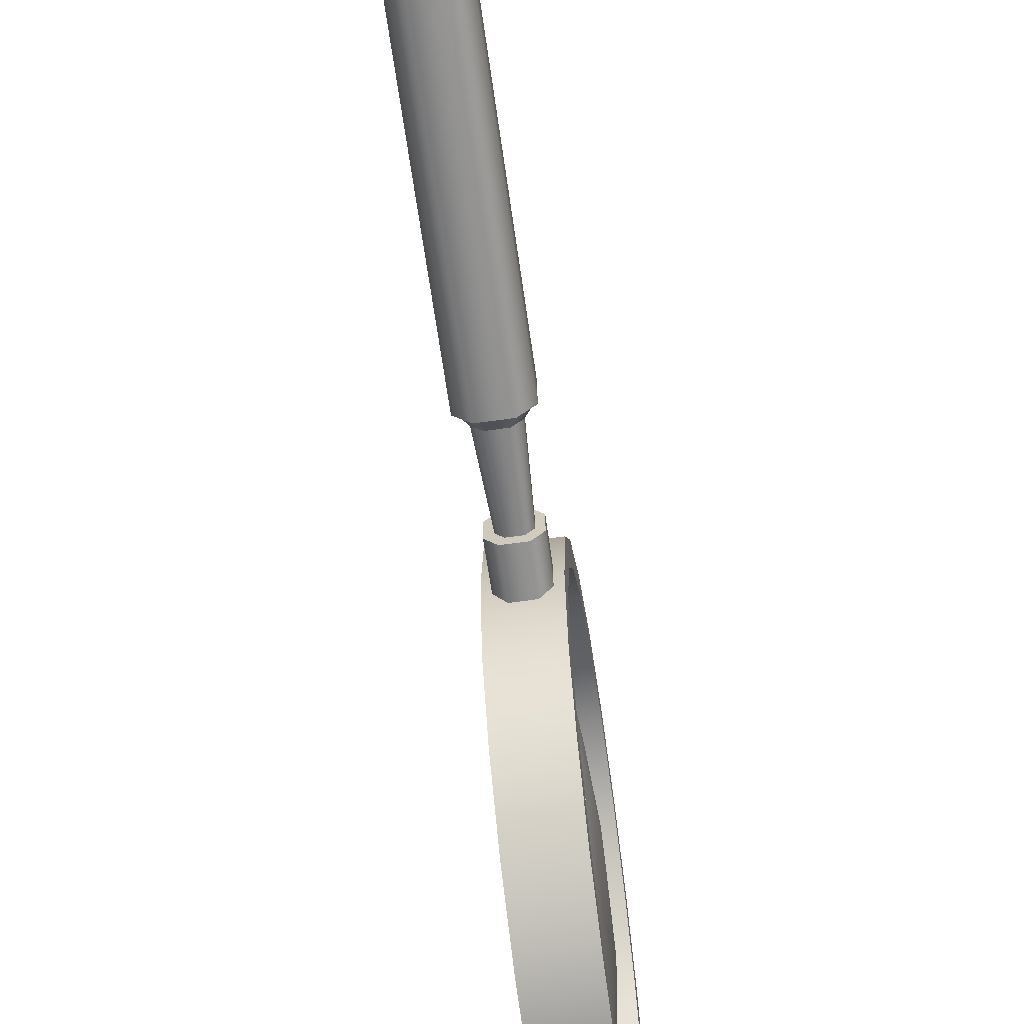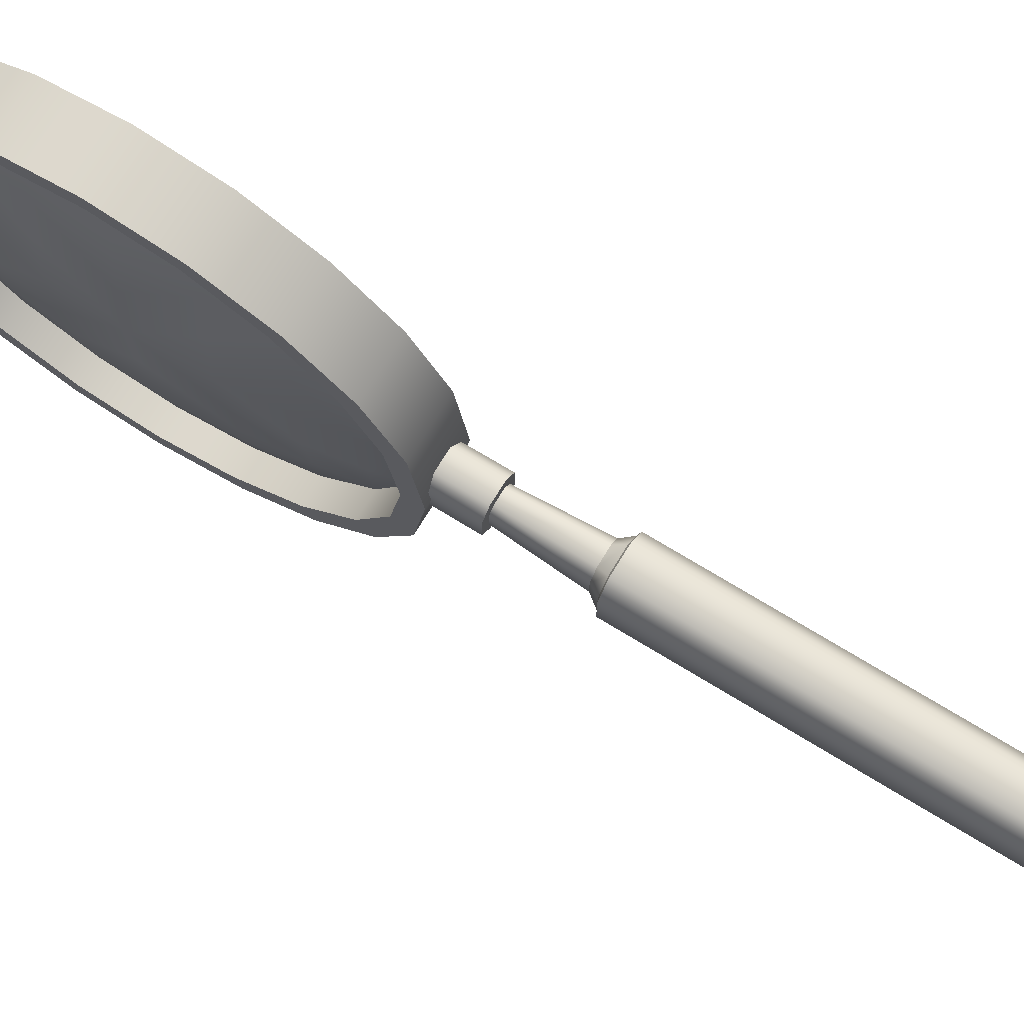
<metadata>
{"format":"obj","ext":"obj","renderer":"f3d","projection":"perspective","resolution":1024,"background":"white","views":[{"elev":-64.4,"azim":8.0,"up":"+Z"},{"elev":72.9,"azim":-58.6,"up":"+Z"}]}
</metadata>
<code>
g MagnifyingGlass
v 0.5481 16.05 0.0001502
v 0.5481 16.2 1.56
v 0.5481 16.42 0.0001502
v 0.5481 15.84 1.31
v 0.5481 15.54 2.782
v 0.5481 15.24 2.491
v 0.5481 14.52 3.752
v 0.5481 14.3 3.429
v 0.5481 13.24 4.375
v 0.5481 13.12 4.031
v 0.5481 11.81 4.589
v 0.5481 11.81 4.239
v 0.5481 10.39 4.375
v 0.5481 10.5 4.031
v 0.5481 9.1 3.752
v 0.5481 9.319 3.429
v 0.5481 8.079 2.782
v 0.5481 8.381 2.491
v 0.5481 7.424 1.56
v 0.5481 7.779 1.31
v 0.5481 7.199 0.0001502
v 0.5481 7.572 0.0001502
v 0.5481 16.42 0.0001502
v -0.5481 16.2 1.56
v -0.5481 16.42 0.0001502
v 0.5481 16.2 1.56
v -0.5481 15.54 2.782
v 0.5481 15.54 2.782
v -0.5481 14.52 3.752
v 0.5481 14.52 3.752
v -0.5481 13.24 4.375
v 0.5481 13.24 4.375
v -0.5481 11.81 4.589
v 0.5481 11.81 4.589
v -0.5481 10.39 4.375
v 0.5481 10.39 4.375
v -0.5481 9.1 3.752
v 0.5481 9.1 3.752
v -0.5481 8.079 2.782
v 0.5481 8.079 2.782
v -0.5481 7.424 1.56
v 0.5481 7.424 1.56
v -0.5481 7.199 0.0001502
v 0.5481 7.199 0.0001502
v -0.5481 16.42 0.0001502
v -0.5481 15.84 1.31
v -0.5481 16.05 0.0001502
v -0.5481 16.2 1.56
v -0.5481 15.24 2.491
v -0.5481 15.54 2.782
v -0.5481 14.3 3.429
v -0.5481 14.52 3.752
v -0.5481 13.12 4.031
v -0.5481 13.24 4.375
v -0.5481 11.81 4.589
v -0.5481 11.81 4.239
v -0.5481 10.39 4.375
v -0.5481 10.5 4.031
v -0.5481 9.1 3.752
v -0.5481 9.319 3.429
v -0.5481 8.381 2.491
v -0.5481 8.079 2.782
v -0.5481 7.779 1.31
v -0.5481 7.424 1.56
v -0.5481 7.572 0.0001502
v -0.5481 7.199 0.0001502
v -0.5481 7.779 1.31
v -0.5481 7.572 0.0001502
v 0.5481 7.572 0.0001502
v 0.5481 7.779 1.31
v -0.5481 8.381 2.491
v 0.5481 8.381 2.491
v -0.5481 9.319 3.429
v 0.5481 9.319 3.429
v -0.5481 10.5 4.031
v 0.5481 10.5 4.031
v 0.5481 11.81 4.239
v -0.5481 11.81 4.239
v -0.5481 13.12 4.031
v 0.5481 13.12 4.031
v -0.5481 14.3 3.429
v 0.5481 14.3 3.429
v -0.5481 15.24 2.491
v 0.5481 15.24 2.491
v -0.5481 15.84 1.31
v 0.5481 15.84 1.31
v 0.5481 16.05 0.0001502
v -0.5481 16.05 0.0001502
v 0.5481 16.05 0.0001502
v 0.5481 16.42 0.0001502
v 0.5481 16.2 -1.56
v 0.5481 15.84 -1.31
v 0.5481 15.54 -2.782
v 0.5481 15.24 -2.491
v 0.5481 14.52 -3.752
v 0.5481 14.3 -3.429
v 0.5481 13.24 -4.375
v 0.5481 13.12 -4.031
v 0.5481 11.81 -4.589
v 0.5481 11.81 -4.239
v 0.5481 10.39 -4.375
v 0.5481 10.5 -4.031
v 0.5481 9.1 -3.752
v 0.5481 9.319 -3.429
v 0.5481 8.079 -2.782
v 0.5481 8.381 -2.491
v 0.5481 7.424 -1.56
v 0.5481 7.779 -1.31
v 0.5481 7.199 0.0001502
v 0.5481 7.572 0.0001502
v 0.5481 16.42 0.0001502
v -0.5481 16.42 0.0001502
v -0.5481 16.2 -1.56
v 0.5481 16.2 -1.56
v -0.5481 15.54 -2.782
v 0.5481 15.54 -2.782
v -0.5481 14.52 -3.752
v 0.5481 14.52 -3.752
v -0.5481 13.24 -4.375
v 0.5481 13.24 -4.375
v -0.5481 11.81 -4.589
v 0.5481 11.81 -4.589
v -0.5481 10.39 -4.375
v 0.5481 10.39 -4.375
v -0.5481 9.1 -3.752
v 0.5481 9.1 -3.752
v -0.5481 8.079 -2.782
v 0.5481 8.079 -2.782
v -0.5481 7.424 -1.56
v 0.5481 7.424 -1.56
v -0.5481 7.199 0.0001502
v 0.5481 7.199 0.0001502
v -0.5481 16.42 0.0001502
v -0.5481 16.05 0.0001502
v -0.5481 15.84 -1.31
v -0.5481 16.2 -1.56
v -0.5481 15.24 -2.491
v -0.5481 15.54 -2.782
v -0.5481 14.3 -3.429
v -0.5481 14.52 -3.752
v -0.5481 13.12 -4.031
v -0.5481 13.24 -4.375
v -0.5481 11.81 -4.589
v -0.5481 11.81 -4.239
v -0.5481 10.39 -4.375
v -0.5481 10.5 -4.031
v -0.5481 9.1 -3.752
v -0.5481 9.319 -3.429
v -0.5481 8.381 -2.491
v -0.5481 8.079 -2.782
v -0.5481 7.779 -1.31
v -0.5481 7.424 -1.56
v -0.5481 7.572 0.0001502
v -0.5481 7.199 0.0001502
v -0.5481 7.779 -1.31
v 0.5481 7.572 0.0001502
v -0.5481 7.572 0.0001502
v 0.5481 7.779 -1.31
v -0.5481 8.381 -2.491
v 0.5481 8.381 -2.491
v -0.5481 9.319 -3.429
v 0.5481 9.319 -3.429
v -0.5481 10.5 -4.031
v 0.5481 10.5 -4.031
v 0.5481 11.81 -4.239
v -0.5481 11.81 -4.239
v -0.5481 13.12 -4.031
v 0.5481 13.12 -4.031
v -0.5481 14.3 -3.429
v 0.5481 14.3 -3.429
v -0.5481 15.24 -2.491
v 0.5481 15.24 -2.491
v -0.5481 15.84 -1.31
v 0.5481 15.84 -1.31
v 0.5481 16.05 0.0001502
v -0.5481 16.05 0.0001502
v 0.5481 4.633 -0.3346
v 0.274 4.633 -0.669
v 0.274 -3.734 -0.669
v 0.5481 -3.734 -0.3346
v 0.5481 -3.734 0.3345
v 0.5481 4.633 0.3345
v 0.274 -3.734 0.6689
v 0.274 4.633 0.6689
v -0.274 4.633 0.6689
v -0.274 -3.734 0.6689
v -0.5481 4.633 0.3345
v -0.5481 -3.734 0.3345
v -0.5481 4.633 -0.3346
v -0.5481 -3.734 -0.3346
v -0.274 -3.734 -0.669
v -0.274 4.633 -0.669
v 0.274 -3.734 -0.669
v 0.274 4.633 -0.669
v -0.274 -3.966 0.3345
v -0.274 -3.734 0.6689
v -0.274 -3.966 -0.3346
v -0.274 -3.734 -0.669
v 0.274 -3.966 0.3345
v 0.274 -3.734 0.6689
v 0.5481 -3.734 0.3345
v 0.5481 -3.734 -0.3346
v 0.274 -3.966 -0.3346
v 0.274 -3.734 -0.669
v 0.4 7.275 -0.2442
v 0.1999 7.275 -0.4881
v 0.2022 6.434 -0.4933
v 0.4041 6.434 -0.2467
v 0.4041 6.434 0.2467
v 0.4 7.275 0.2441
v 0.2022 6.434 0.4933
v 0.1999 7.275 0.4881
v -0.1999 7.275 0.4881
v -0.2021 6.434 0.4933
v -0.4 7.275 0.2441
v -0.4041 6.434 0.2467
v -0.4 7.275 -0.2442
v -0.4041 6.434 -0.2467
v -0.2021 6.434 -0.4933
v -0.1999 7.275 -0.4881
v 0.2022 6.434 -0.4933
v 0.1999 7.275 -0.4881
v 0.3432 4.865 -0.2095
v 0.1717 4.865 -0.4189
v 0.24 4.665 -0.5859
v 0.4801 4.665 -0.2929
v 0.4801 4.665 0.2929
v 0.3432 4.865 0.2095
v 0.24 4.665 0.5859
v 0.1717 4.865 0.4189
v -0.1717 4.865 0.4189
v -0.24 4.665 0.5859
v -0.3432 4.865 0.2095
v -0.4801 4.665 0.2929
v -0.3432 4.865 -0.2095
v -0.4801 4.665 -0.2929
v -0.24 4.665 -0.5859
v -0.1717 4.865 -0.4189
v 0.24 4.665 -0.5859
v 0.1717 4.865 -0.4189
v 0.4801 4.665 -0.2929
v 0.24 4.665 -0.5859
v 0.274 4.633 -0.669
v 0.5481 4.633 -0.3346
v 0.5481 4.633 0.3345
v 0.4801 4.665 0.2929
v 0.274 4.633 0.6689
v 0.24 4.665 0.5859
v -0.24 4.665 0.5859
v -0.274 4.633 0.6689
v -0.4801 4.665 0.2929
v -0.5481 4.633 0.3345
v -0.4801 4.665 -0.2929
v -0.5481 4.633 -0.3346
v -0.274 4.633 -0.669
v -0.24 4.665 -0.5859
v 0.274 4.633 -0.669
v 0.24 4.665 -0.5859
v 0.1377 6.424 -0.3179
v 0.1717 4.865 -0.4189
v 0.3432 4.865 -0.2095
v 0.2682 6.424 -0.1589
v 0.3432 4.865 0.2095
v 0.2682 6.424 0.1589
v 0.1377 6.424 0.3179
v 0.1717 4.865 0.4189
v -0.1226 6.424 0.3179
v -0.1717 4.865 0.4189
v -0.3432 4.865 0.2095
v -0.2531 6.424 0.1589
v -0.2531 6.424 -0.1589
v -0.3432 4.865 -0.2095
v -0.1226 6.424 -0.3179
v -0.1717 4.865 -0.4189
v 0.1717 4.865 -0.4189
v 0.1377 6.424 -0.3179
v -0.4041 6.434 -0.2467
v -0.4041 6.434 0.2467
v -0.2531 6.424 0.1589
v -0.2021 6.434 0.4933
v -0.2531 6.424 -0.1589
v -0.1226 6.424 0.3179
v 0.1377 6.424 0.3179
v 0.2022 6.434 0.4933
v -0.2021 6.434 -0.4933
v -0.1226 6.424 -0.3179
v 0.1377 6.424 -0.3179
v 0.2022 6.434 -0.4933
v 0.2682 6.424 -0.1589
v 0.4041 6.434 -0.2467
v 0.2682 6.424 0.1589
v 0.4041 6.434 0.2467
v 0.03704 15.24 2.491
v -0.03862 14.3 3.429
v -0.03702 15.24 2.491
v 0.03832 14.3 3.429
v -0.0383 13.12 4.031
v 0.03832 13.12 4.031
v -0.03766 11.81 4.239
v 0.03736 11.81 4.239
v 0.03832 10.5 4.031
v -0.0383 10.5 4.031
v 0.03832 9.319 3.429
v -0.03862 9.319 3.429
v 0.03704 8.381 2.491
v -0.03702 8.381 2.491
v 0.03704 7.779 1.31
v -0.03702 7.779 1.31
v 0.03704 7.572 0.0001502
v -0.03702 7.572 0.0001502
v -0.03702 7.779 -1.31
v 0.03704 7.779 -1.31
v -0.03702 8.381 -2.491
v 0.03704 8.381 -2.491
v -0.03862 9.319 -3.429
v 0.03832 9.319 -3.429
v -0.0383 10.5 -4.031
v 0.03832 10.5 -4.031
v -0.03766 11.81 -4.239
v 0.03736 11.81 -4.239
v 0.03832 13.12 -4.031
v -0.0383 13.12 -4.031
v 0.03832 14.3 -3.429
v -0.03862 14.3 -3.429
v 0.03704 15.24 -2.491
v -0.03702 15.24 -2.491
v 0.03704 15.84 -1.31
v -0.03702 15.84 -1.31
v 0.03704 16.05 0.0001502
v -0.03702 16.05 0.0001502
v -0.03702 15.84 1.31
v 0.03704 15.84 1.31
v -0.03702 15.24 2.491
v 0.03704 15.24 2.491
v -0.1544 8.381 -1.31
v -0.03702 7.572 0.0001502
v -0.03702 7.779 -1.31
v -0.03702 8.381 -2.491
v -0.1928 8.381 0.0001502
v -0.3038 9.319 -1.31
v -0.1544 8.381 1.31
v -0.03702 7.779 1.31
v -0.03702 8.381 2.491
v -0.3038 9.319 1.31
v -0.1835 9.319 -2.491
v -0.03862 9.319 -3.429
v -0.34 9.319 0.0001502
v -0.4756 10.5 0.0001502
v -0.1835 9.319 2.491
v -0.03862 9.319 3.429
v -0.1608 10.5 -3.429
v -0.0383 10.5 -4.031
v -0.4067 10.5 -1.31
v -0.5115 11.81 0.0001502
v -0.4067 10.5 1.31
v -0.1608 10.5 3.429
v -0.0383 10.5 4.031
v -0.2922 10.5 -2.491
v -0.2108 11.81 -3.429
v -0.03766 11.81 -4.239
v -0.0383 13.12 -4.031
v -0.2922 10.5 2.491
v -0.2108 11.81 3.429
v -0.03766 11.81 4.239
v -0.0383 13.12 4.031
v -0.4583 11.81 -1.31
v -0.1608 13.12 -3.429
v -0.03862 14.3 -3.429
v -0.4583 11.81 1.31
v -0.3487 11.81 2.491
v -0.1608 13.12 3.429
v -0.03862 14.3 3.429
v -0.2922 13.12 2.491
v -0.1835 14.3 2.491
v -0.03702 15.24 2.491
v -0.4067 13.12 1.31
v -0.3038 14.3 1.31
v -0.4756 13.12 0.0001502
v -0.1544 15.24 1.31
v -0.03702 15.84 1.31
v -0.03702 16.05 0.0001502
v -0.1928 15.24 0.0001502
v -0.4067 13.12 -1.31
v -0.34 14.3 0.0001502
v -0.3038 14.3 -1.31
v -0.1544 15.24 -1.31
v -0.03702 15.84 -1.31
v -0.03702 15.24 -2.491
v -0.1835 14.3 -2.491
v -0.2922 13.12 -2.491
v -0.3487 11.81 -2.491
v 0.03736 11.81 -4.239
v 0.03832 10.5 -4.031
v 0.1608 10.5 -3.429
v 0.03832 9.319 -3.429
v 0.1832 9.319 -2.491
v 0.03704 8.381 -2.491
v 0.2108 11.81 -3.429
v 0.2906 10.5 -2.491
v 0.3022 9.319 -1.31
v 0.1608 13.12 -3.429
v 0.03832 13.12 -4.031
v 0.03832 14.3 -3.429
v 0.1832 14.3 -2.491
v 0.03704 15.24 -2.491
v 0.2906 13.12 -2.491
v 0.3487 11.81 -2.491
v 0.3022 14.3 -1.31
v 0.1544 8.381 -1.31
v 0.3397 9.319 0.0001502
v 0.03704 7.779 -1.31
v 0.4013 10.5 -1.31
v 0.1929 8.381 0.0001502
v 0.03704 7.572 0.0001502
v 0.03704 7.779 1.31
v 0.1544 8.381 1.31
v 0.03704 8.381 2.491
v 0.4013 13.12 -1.31
v 0.3397 14.3 0.0001502
v 0.4586 11.81 -1.31
v 0.3022 9.319 1.31
v 0.4731 10.5 0.0001502
v 0.4731 13.12 0.0001502
v 0.1544 15.24 -1.31
v 0.03704 15.84 -1.31
v 0.1929 15.24 0.0001502
v 0.03704 16.05 0.0001502
v 0.03704 15.84 1.31
v 0.1544 15.24 1.31
v 0.03704 15.24 2.491
v 0.3022 14.3 1.31
v 0.5112 11.81 0.0001502
v 0.4013 13.12 1.31
v 0.4586 11.81 1.31
v 0.1832 14.3 2.491
v 0.03832 14.3 3.429
v 0.4013 10.5 1.31
v 0.3487 11.81 2.491
v 0.2906 13.12 2.491
v 0.1608 13.12 3.429
v 0.03832 13.12 4.031
v 0.03736 11.81 4.239
v 0.2108 11.81 3.429
v 0.2906 10.5 2.491
v 0.1608 10.5 3.429
v 0.03832 10.5 4.031
v 0.03832 9.319 3.429
v 0.1832 9.319 2.491
g MagnifyingGlass_0
f 3 2 1
f 2 4 1
f 2 5 4
f 5 6 4
f 5 7 6
f 7 8 6
f 7 9 8
f 9 10 8
f 9 11 10
f 11 12 10
f 11 13 12
f 13 14 12
f 13 15 14
f 15 16 14
f 15 17 16
f 17 18 16
f 17 19 18
f 19 20 18
f 19 21 20
f 21 22 20
f 25 24 23
f 24 26 23
f 24 27 26
f 27 28 26
f 27 29 28
f 29 30 28
f 29 31 30
f 31 32 30
f 31 33 32
f 33 34 32
f 33 35 34
f 35 36 34
f 35 37 36
f 37 38 36
f 37 39 38
f 39 40 38
f 39 41 40
f 41 42 40
f 41 43 42
f 43 44 42
f 47 46 45
f 46 48 45
f 46 49 48
f 49 50 48
f 49 51 50
f 51 52 50
f 51 53 52
f 53 54 52
f 54 53 55
f 53 56 55
f 55 56 57
f 56 58 57
f 57 58 59
f 58 60 59
f 60 61 59
f 61 62 59
f 61 63 62
f 63 64 62
f 63 65 64
f 65 66 64
f 69 68 67
f 70 69 67
f 70 67 71
f 72 70 71
f 72 71 73
f 74 72 73
f 74 73 75
f 76 74 75
f 77 76 75
f 78 77 75
f 77 78 79
f 80 77 79
f 80 79 81
f 82 80 81
f 82 81 83
f 84 82 83
f 84 83 85
f 86 84 85
f 87 86 85
f 88 87 85
f 91 90 89
f 92 91 89
f 93 91 92
f 94 93 92
f 95 93 94
f 96 95 94
f 97 95 96
f 98 97 96
f 99 97 98
f 100 99 98
f 101 99 100
f 102 101 100
f 103 101 102
f 104 103 102
f 105 103 104
f 106 105 104
f 107 105 106
f 108 107 106
f 109 107 108
f 110 109 108
f 113 112 111
f 114 113 111
f 115 113 114
f 116 115 114
f 117 115 116
f 118 117 116
f 119 117 118
f 120 119 118
f 121 119 120
f 122 121 120
f 123 121 122
f 124 123 122
f 125 123 124
f 126 125 124
f 127 125 126
f 128 127 126
f 129 127 128
f 130 129 128
f 131 129 130
f 132 131 130
f 135 134 133
f 136 135 133
f 137 135 136
f 138 137 136
f 139 137 138
f 140 139 138
f 141 139 140
f 142 141 140
f 141 142 143
f 144 141 143
f 144 143 145
f 146 144 145
f 146 145 147
f 148 146 147
f 149 148 147
f 150 149 147
f 151 149 150
f 152 151 150
f 153 151 152
f 154 153 152
f 157 156 155
f 156 158 155
f 155 158 159
f 158 160 159
f 159 160 161
f 160 162 161
f 161 162 163
f 162 164 163
f 164 165 163
f 165 166 163
f 166 165 167
f 165 168 167
f 167 168 169
f 168 170 169
f 169 170 171
f 170 172 171
f 171 172 173
f 172 174 173
f 174 175 173
f 175 176 173
f 179 178 177
f 180 179 177
f 181 180 177
f 182 181 177
f 183 181 182
f 184 183 182
f 184 185 183
f 185 186 183
f 186 185 187
f 188 186 187
f 188 187 189
f 190 188 189
f 191 190 189
f 192 191 189
f 191 192 193
f 192 194 193
f 195 188 190
f 188 195 196
f 197 195 190
f 197 190 198
f 196 195 199
f 199 195 197
f 200 196 199
f 199 201 200
f 201 199 202
f 197 198 203
f 203 199 197
f 199 203 202
f 198 204 203
f 202 203 204
f 207 206 205
f 208 207 205
f 209 208 205
f 210 209 205
f 211 209 210
f 212 211 210
f 212 213 211
f 213 214 211
f 214 213 215
f 216 214 215
f 216 215 217
f 218 216 217
f 219 218 217
f 220 219 217
f 219 220 221
f 220 222 221
f 225 224 223
f 226 225 223
f 227 226 223
f 228 227 223
f 229 227 228
f 230 229 228
f 230 231 229
f 231 232 229
f 232 231 233
f 234 232 233
f 234 233 235
f 236 234 235
f 237 236 235
f 238 237 235
f 237 238 239
f 238 240 239
f 243 242 241
f 244 243 241
f 245 244 241
f 246 245 241
f 247 245 246
f 248 247 246
f 248 249 247
f 249 250 247
f 250 249 251
f 252 250 251
f 252 251 253
f 254 252 253
f 255 254 253
f 256 255 253
f 255 256 257
f 256 258 257
f 261 260 259
f 262 261 259
f 263 261 262
f 264 263 262
f 263 264 265
f 266 263 265
f 265 267 266
f 267 268 266
f 269 268 267
f 270 269 267
f 269 270 271
f 272 269 271
f 272 271 273
f 274 272 273
f 274 273 275
f 273 276 275
f 279 278 277
f 278 279 280
f 281 279 277
f 279 282 280
f 280 282 283
f 284 280 283
f 281 277 285
f 286 281 285
f 286 285 287
f 285 288 287
f 289 287 288
f 290 289 288
f 283 291 284
f 291 289 290
f 291 292 284
f 292 291 290
g MagnifyingGlass_1
f 295 294 293
f 294 296 293
f 294 297 296
f 297 298 296
f 297 299 298
f 299 300 298
f 300 299 301
f 299 302 301
f 301 302 303
f 302 304 303
f 303 304 305
f 304 306 305
f 305 306 307
f 306 308 307
f 307 308 309
f 308 310 309
f 310 311 309
f 311 312 309
f 311 313 312
f 313 314 312
f 313 315 314
f 315 316 314
f 315 317 316
f 317 318 316
f 317 319 318
f 319 320 318
f 320 319 321
f 319 322 321
f 321 322 323
f 322 324 323
f 323 324 325
f 324 326 325
f 325 326 327
f 326 328 327
f 327 328 329
f 328 330 329
f 330 331 329
f 331 332 329
f 331 333 332
f 333 334 332
f 337 336 335
f 337 335 338
f 336 339 335
f 335 340 338
f 340 335 339
f 339 336 341
f 336 342 341
f 341 342 343
f 341 344 339
f 344 341 343
f 340 345 338
f 338 345 346
f 344 347 339
f 347 340 339
f 340 347 348
f 347 344 348
f 349 344 343
f 349 343 350
f 351 346 345
f 346 351 352
f 345 340 353
f 353 340 348
f 353 348 354
f 344 355 348
f 344 349 355
f 348 355 354
f 350 356 349
f 356 350 357
f 358 345 353
f 358 351 345
f 352 351 359
f 360 352 359
f 361 360 359
f 349 362 355
f 356 362 349
f 356 357 363
f 357 364 363
f 364 365 363
f 358 353 366
f 366 353 354
f 367 361 359
f 367 368 361
f 355 362 369
f 355 369 354
f 362 356 370
f 356 363 370
f 362 370 369
f 365 371 363
f 363 371 370
f 372 371 365
f 370 373 369
f 371 373 370
f 371 372 374
f 373 371 374
f 375 374 372
f 373 376 369
f 373 374 376
f 369 376 354
f 377 374 375
f 374 377 376
f 376 378 354
f 376 377 378
f 379 377 375
f 380 379 375
f 380 381 379
f 377 379 382
f 381 382 379
f 378 383 354
f 383 366 354
f 377 384 378
f 384 377 382
f 384 385 378
f 385 384 382
f 385 383 378
f 382 381 386
f 386 385 382
f 381 387 386
f 386 387 388
f 385 386 388
f 389 385 388
f 385 389 383
f 389 388 368
f 368 367 389
f 389 390 383
f 383 390 366
f 367 390 389
f 390 391 366
f 390 367 391
f 391 358 366
f 367 359 391
f 351 358 391
f 359 351 391
f 394 393 392
f 395 393 394
f 395 394 396
f 397 395 396
f 398 394 392
f 394 399 396
f 399 394 398
f 397 396 400
f 400 396 399
f 401 398 392
f 402 401 392
f 402 403 401
f 401 403 404
f 403 405 404
f 401 406 398
f 406 401 404
f 407 399 398
f 406 407 398
f 404 405 408
f 404 408 406
f 409 397 400
f 400 410 409
f 411 397 409
f 412 400 399
f 412 399 407
f 410 400 412
f 411 409 413
f 410 413 409
f 414 411 413
f 415 414 413
f 416 415 413
f 413 410 416
f 417 415 416
f 406 418 407
f 408 418 406
f 408 419 418
f 420 412 407
f 418 420 407
f 417 416 421
f 410 421 416
f 422 410 412
f 422 412 420
f 418 423 420
f 419 423 418
f 419 408 424
f 405 424 408
f 405 425 424
f 424 425 426
f 426 419 424
f 425 427 426
f 427 428 426
f 428 429 426
f 419 426 429
f 428 430 429
f 431 419 429
f 429 430 431
f 432 422 420
f 423 432 420
f 423 419 433
f 419 431 433
f 432 423 434
f 422 432 434
f 423 433 434
f 430 435 431
f 430 436 435
f 437 422 434
f 410 422 437
f 421 410 437
f 434 433 438
f 437 434 438
f 433 431 439
f 431 435 439
f 433 439 438
f 436 440 435
f 440 439 435
f 436 441 440
f 440 441 442
f 439 440 443
f 438 439 443
f 443 440 442
f 444 437 438
f 421 437 444
f 444 438 443
f 445 443 442
f 445 444 443
f 446 445 442
f 446 447 445
f 448 421 444
f 444 445 448
f 445 447 448
f 448 417 421
f 447 417 448

</code>
